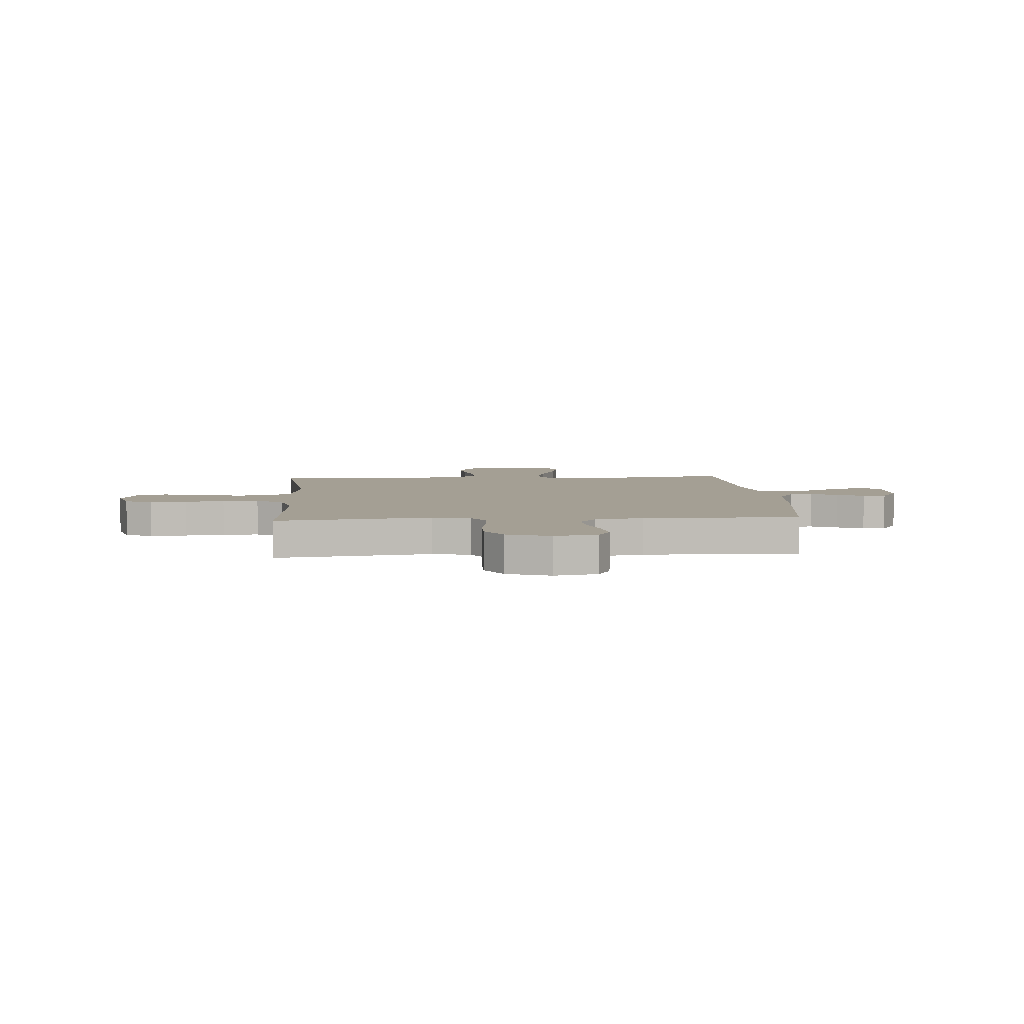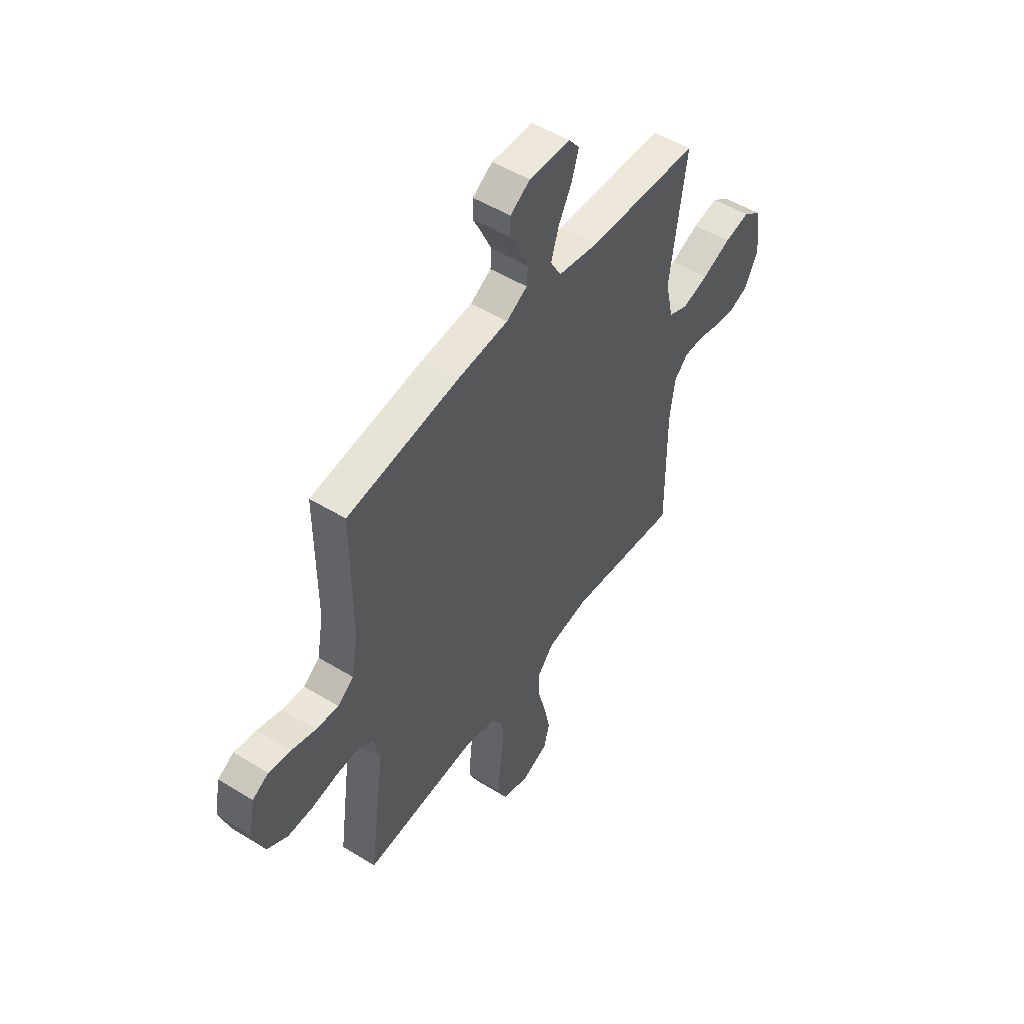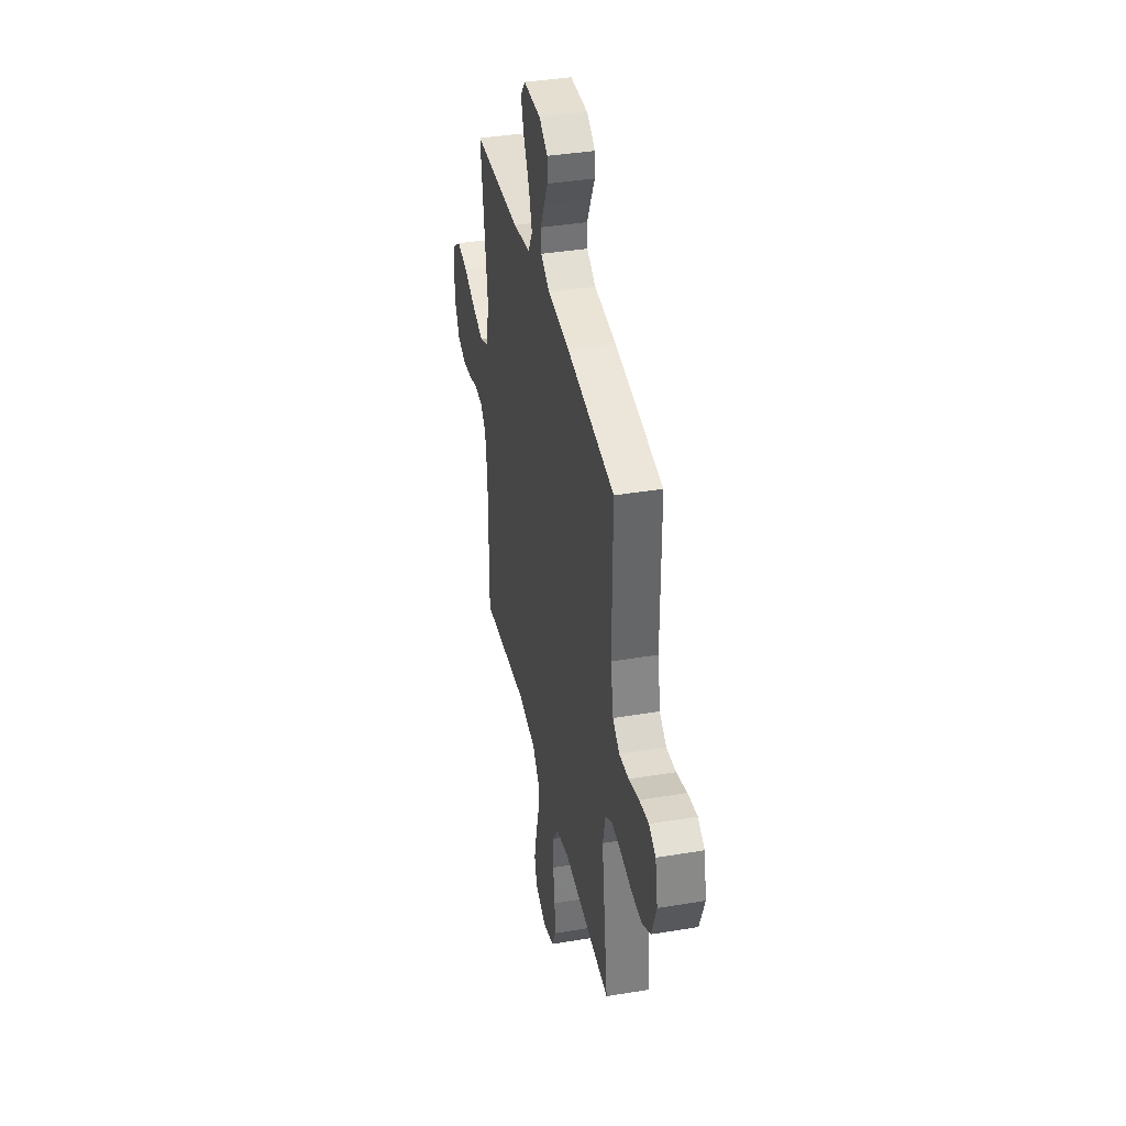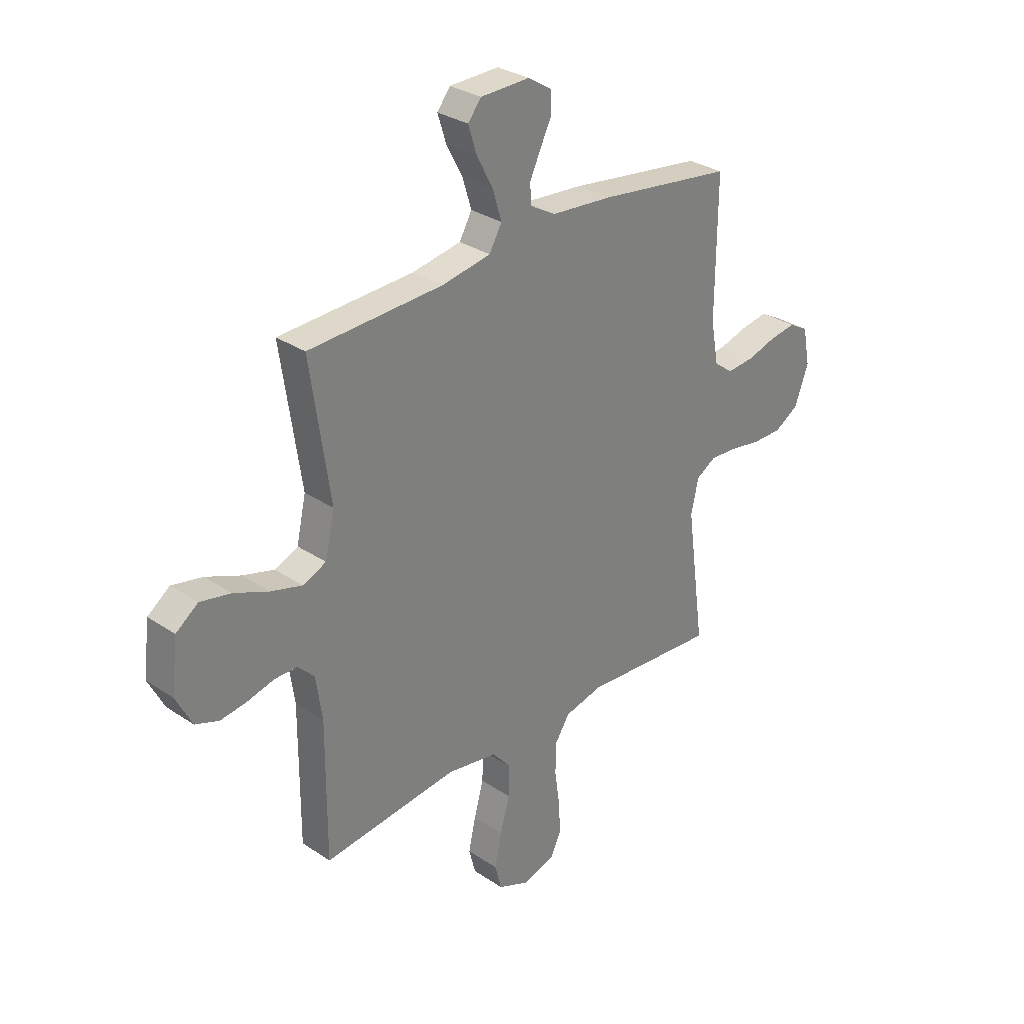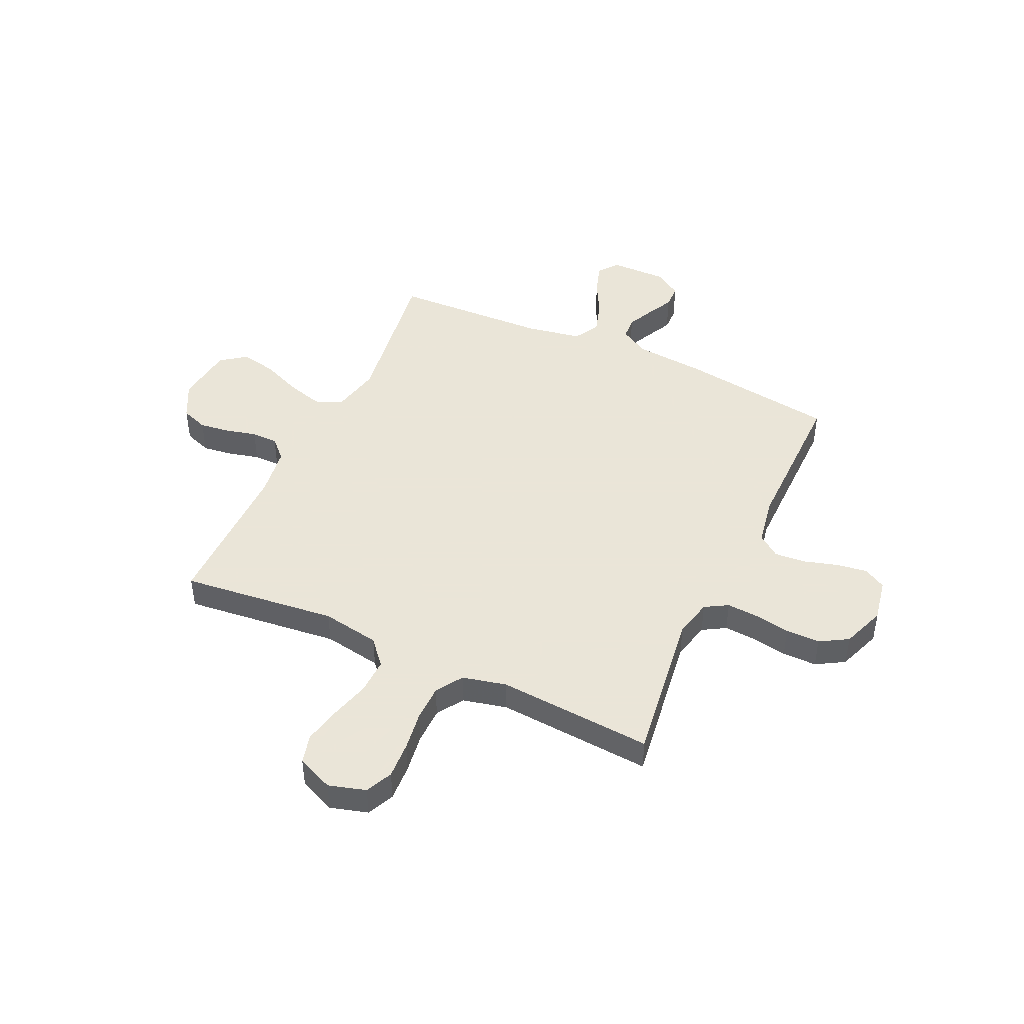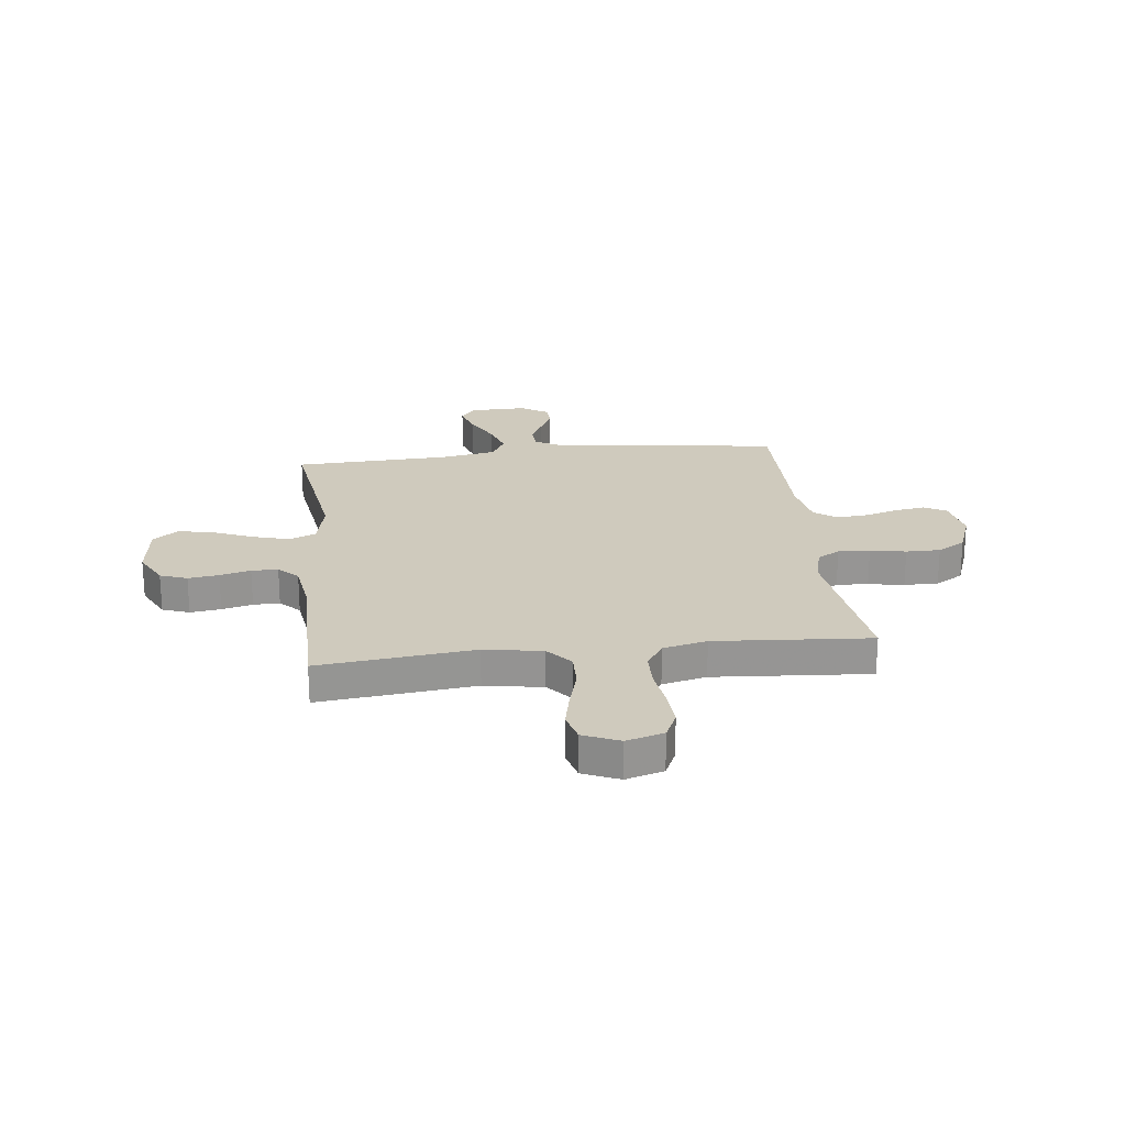
<metadata>
{"format":"obj","ext":"obj","renderer":"f3d","projection":"perspective","resolution":1024,"background":"white","views":[{"elev":5.5,"azim":-94.1,"up":"+Y"},{"elev":50.5,"azim":-56.0,"up":"+Z"},{"elev":38.4,"azim":-101.9,"up":"+Z"},{"elev":30.5,"azim":134.1,"up":"+Z"},{"elev":45.5,"azim":-155.1,"up":"+Y"},{"elev":22.8,"azim":173.4,"up":"+Y"}]}
</metadata>
<code>
v 0.5 0.07 -0.5
v 0.2 0.07 -0.467
v 0.088 0.07 -0.486
v 0.046 0.07 -0.535
v 0.048 0.07 -0.604
v 0.069 0.07 -0.68
v 0.085 0.07 -0.753
v 0.07 0.07 -0.81
v 0 0.07 -0.84
v -0.072 0.07 -0.819
v -0.096 0.07 -0.767
v -0.092 0.07 -0.696
v -0.081 0.07 -0.619
v -0.082 0.07 -0.549
v -0.115 0.07 -0.498
v -0.2 0.07 -0.478
v -0.5 0.07 -0.5
v -0.459 0.07 -0.2
v -0.476 0.07 -0.126
v -0.52 0.07 -0.1
v -0.581 0.07 -0.104
v -0.65 0.07 -0.116
v -0.716 0.07 -0.116
v -0.77 0.07 -0.084
v -0.801 0.07 0
v -0.785 0.07 0.083
v -0.742 0.07 0.107
v -0.683 0.07 0.098
v -0.618 0.07 0.079
v -0.558 0.07 0.074
v -0.515 0.07 0.106
v -0.498 0.07 0.2
v -0.5 0.07 0.5
v -0.2 0.07 0.542
v -0.063 0.07 0.554
v -0.007 0.07 0.586
v -0.004 0.07 0.63
v -0.028 0.07 0.681
v -0.054 0.07 0.733
v -0.053 0.07 0.778
v 0 0.07 0.812
v 0.11 0.07 0.81
v 0.139 0.07 0.773
v 0.12 0.07 0.713
v 0.084 0.07 0.645
v 0.064 0.07 0.58
v 0.092 0.07 0.531
v 0.2 0.07 0.512
v 0.5 0.07 0.5
v 0.456 0.07 0.2
v 0.477 0.07 0.106
v 0.529 0.07 0.084
v 0.599 0.07 0.104
v 0.676 0.07 0.136
v 0.744 0.07 0.15
v 0.793 0.07 0.114
v 0.807 0.07 0
v 0.771 0.07 -0.07
v 0.719 0.07 -0.089
v 0.66 0.07 -0.081
v 0.601 0.07 -0.066
v 0.55 0.07 -0.066
v 0.513 0.07 -0.103
v 0.499 0.07 -0.2
v 0.5 0 -0.5
v 0.2 0 -0.467
v 0.088 0 -0.486
v 0.046 0 -0.535
v 0.048 0 -0.604
v 0.069 0 -0.68
v 0.085 0 -0.753
v 0.07 0 -0.81
v 0 0 -0.84
v -0.072 0 -0.819
v -0.096 0 -0.767
v -0.092 0 -0.696
v -0.081 0 -0.619
v -0.082 0 -0.549
v -0.115 0 -0.498
v -0.2 0 -0.478
v -0.5 0 -0.5
v -0.459 0 -0.2
v -0.476 0 -0.126
v -0.52 0 -0.1
v -0.581 0 -0.104
v -0.65 0 -0.116
v -0.716 0 -0.116
v -0.77 0 -0.084
v -0.801 0 0
v -0.785 0 0.083
v -0.742 0 0.107
v -0.683 0 0.098
v -0.618 0 0.079
v -0.558 0 0.074
v -0.515 0 0.106
v -0.498 0 0.2
v -0.5 0 0.5
v -0.2 0 0.542
v -0.063 0 0.554
v -0.007 0 0.586
v -0.004 0 0.63
v -0.028 0 0.681
v -0.054 0 0.733
v -0.053 0 0.778
v 0 0 0.812
v 0.11 0 0.81
v 0.139 0 0.773
v 0.12 0 0.713
v 0.084 0 0.645
v 0.064 0 0.58
v 0.092 0 0.531
v 0.2 0 0.512
v 0.5 0 0.5
v 0.456 0 0.2
v 0.477 0 0.106
v 0.529 0 0.084
v 0.599 0 0.104
v 0.676 0 0.136
v 0.744 0 0.15
v 0.793 0 0.114
v 0.807 0 0
v 0.771 0 -0.07
v 0.719 0 -0.089
v 0.66 0 -0.081
v 0.601 0 -0.066
v 0.55 0 -0.066
v 0.513 0 -0.103
v 0.499 0 -0.2
f 58 59 60 61
f 56 57 58 61
f 56 61 62
f 53 54 55 56
f 52 53 56 62
f 51 52 62 63
f 48 49 50
f 47 48 50 51
f 42 43 44 45
f 42 45 46
f 41 42 46
f 38 39 40 41
f 37 38 41 46
f 36 37 46 47
f 32 33 34 35
f 31 32 35 36
f 26 27 28 29
f 26 29 30
f 25 26 30
f 24 25 30
f 21 22 23 24
f 20 21 24 30
f 19 20 30 31
f 16 17 18
f 15 16 18 19
f 10 11 12 13
f 10 13 14
f 9 10 14
f 8 9 14
f 5 6 7 8
f 5 8 14
f 4 5 14 15
f 64 1 2
f 64 2 3
f 63 64 3
f 51 63 3
f 31 36 47 51
f 15 19 31 51
f 3 4 15 51
f 125 124 123 122
f 125 122 121 120
f 126 125 120
f 120 119 118 117
f 126 120 117 116
f 127 126 116 115
f 114 113 112
f 115 114 112 111
f 109 108 107 106
f 110 109 106
f 110 106 105
f 105 104 103 102
f 110 105 102 101
f 111 110 101 100
f 99 98 97 96
f 100 99 96 95
f 93 92 91 90
f 94 93 90
f 94 90 89
f 94 89 88
f 88 87 86 85
f 94 88 85 84
f 95 94 84 83
f 82 81 80
f 83 82 80 79
f 77 76 75 74
f 78 77 74
f 78 74 73
f 78 73 72
f 72 71 70 69
f 78 72 69
f 79 78 69 68
f 66 65 128
f 67 66 128
f 67 128 127
f 67 127 115
f 115 111 100 95
f 115 95 83 79
f 115 79 68 67
f 1 65 66 2
f 2 66 67 3
f 3 67 68 4
f 4 68 69 5
f 5 69 70 6
f 6 70 71 7
f 7 71 72 8
f 8 72 73 9
f 9 73 74 10
f 10 74 75 11
f 11 75 76 12
f 12 76 77 13
f 13 77 78 14
f 14 78 79 15
f 15 79 80 16
f 16 80 81 17
f 17 81 82 18
f 18 82 83 19
f 19 83 84 20
f 20 84 85 21
f 21 85 86 22
f 22 86 87 23
f 23 87 88 24
f 24 88 89 25
f 25 89 90 26
f 26 90 91 27
f 27 91 92 28
f 28 92 93 29
f 29 93 94 30
f 30 94 95 31
f 31 95 96 32
f 32 96 97 33
f 33 97 98 34
f 34 98 99 35
f 35 99 100 36
f 36 100 101 37
f 37 101 102 38
f 38 102 103 39
f 39 103 104 40
f 40 104 105 41
f 41 105 106 42
f 42 106 107 43
f 43 107 108 44
f 44 108 109 45
f 45 109 110 46
f 46 110 111 47
f 47 111 112 48
f 48 112 113 49
f 49 113 114 50
f 50 114 115 51
f 51 115 116 52
f 52 116 117 53
f 53 117 118 54
f 54 118 119 55
f 55 119 120 56
f 56 120 121 57
f 57 121 122 58
f 58 122 123 59
f 59 123 124 60
f 60 124 125 61
f 61 125 126 62
f 62 126 127 63
f 63 127 128 64
f 64 128 65 1

</code>
